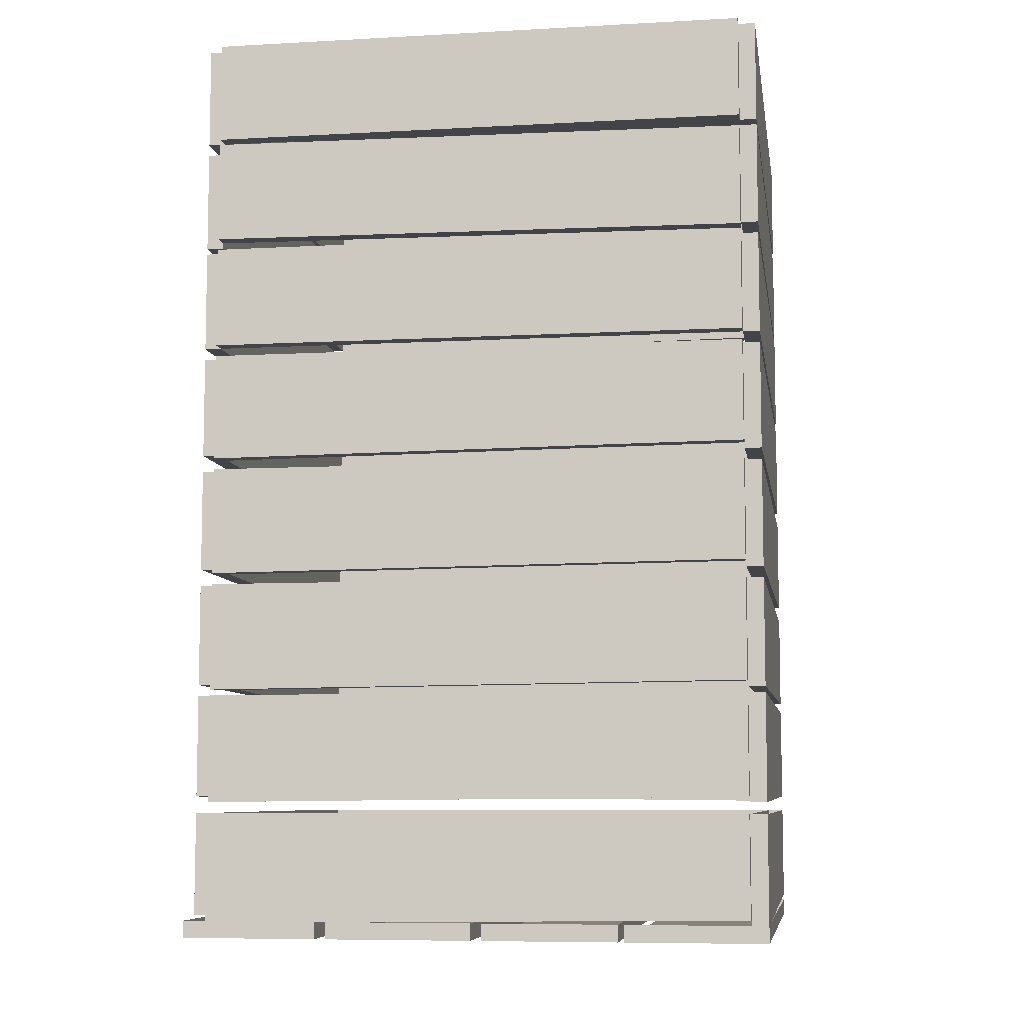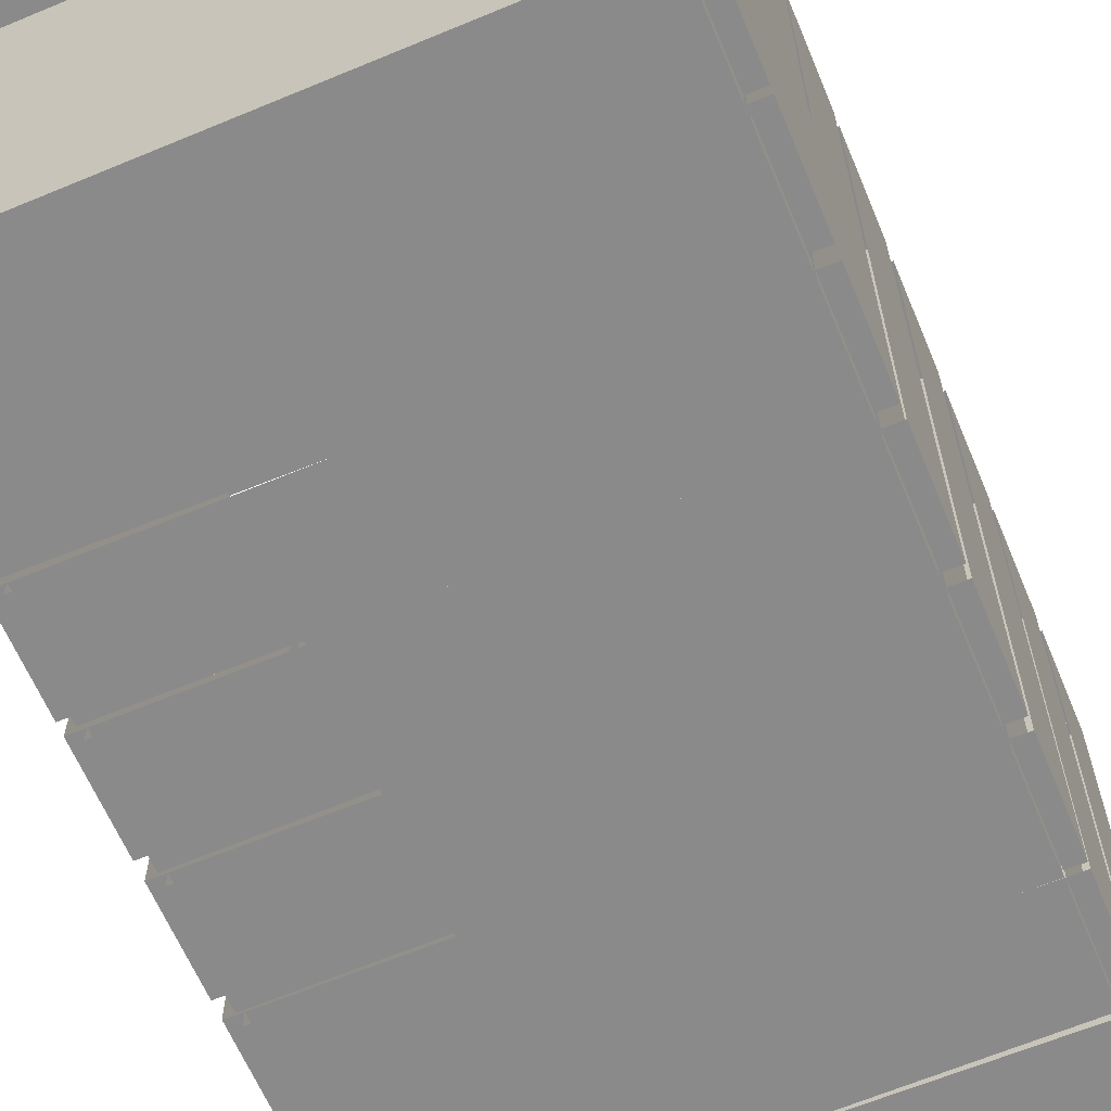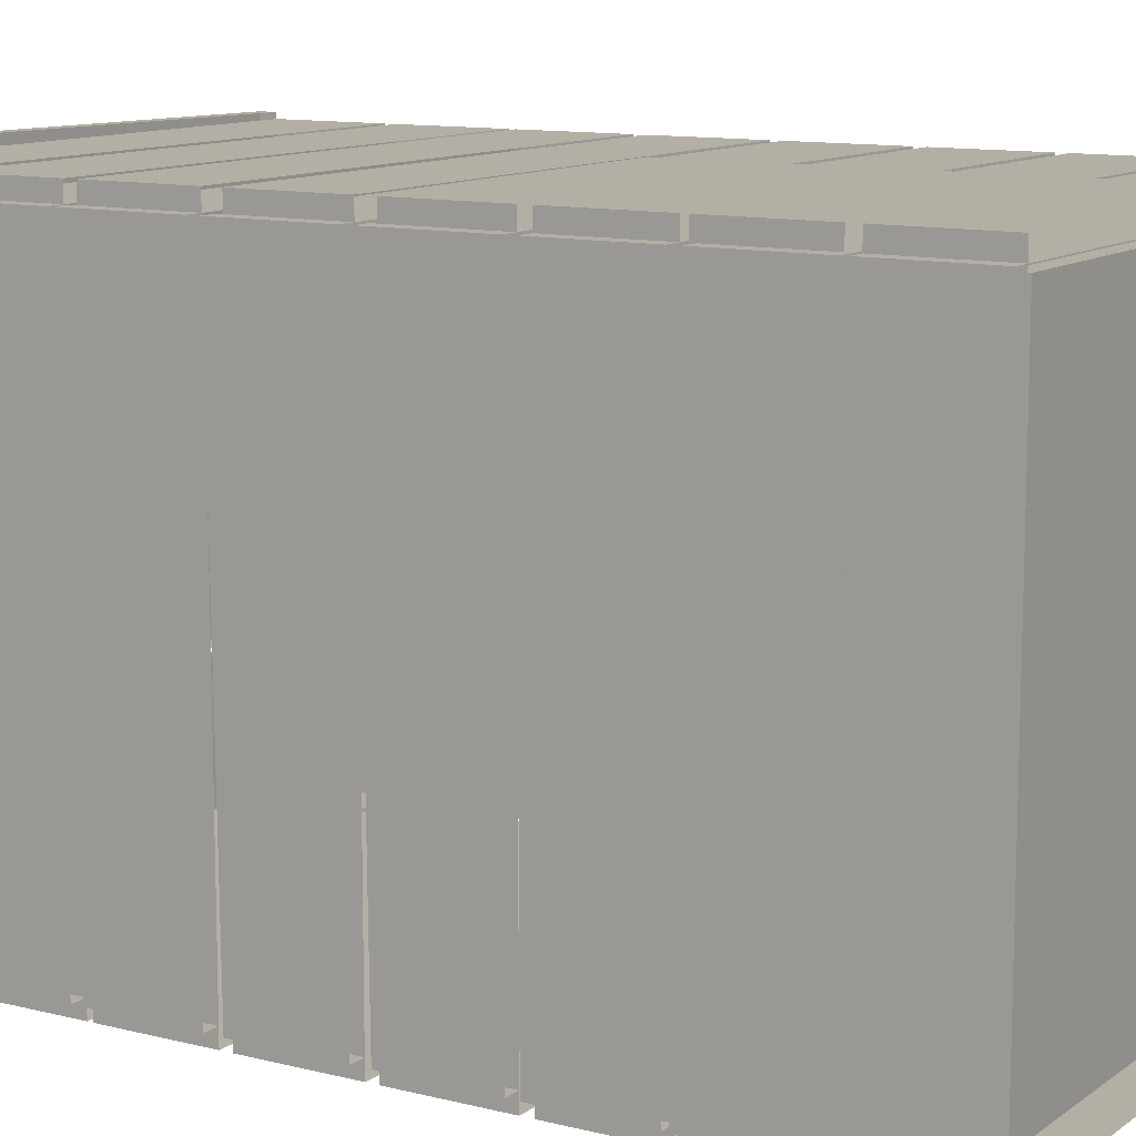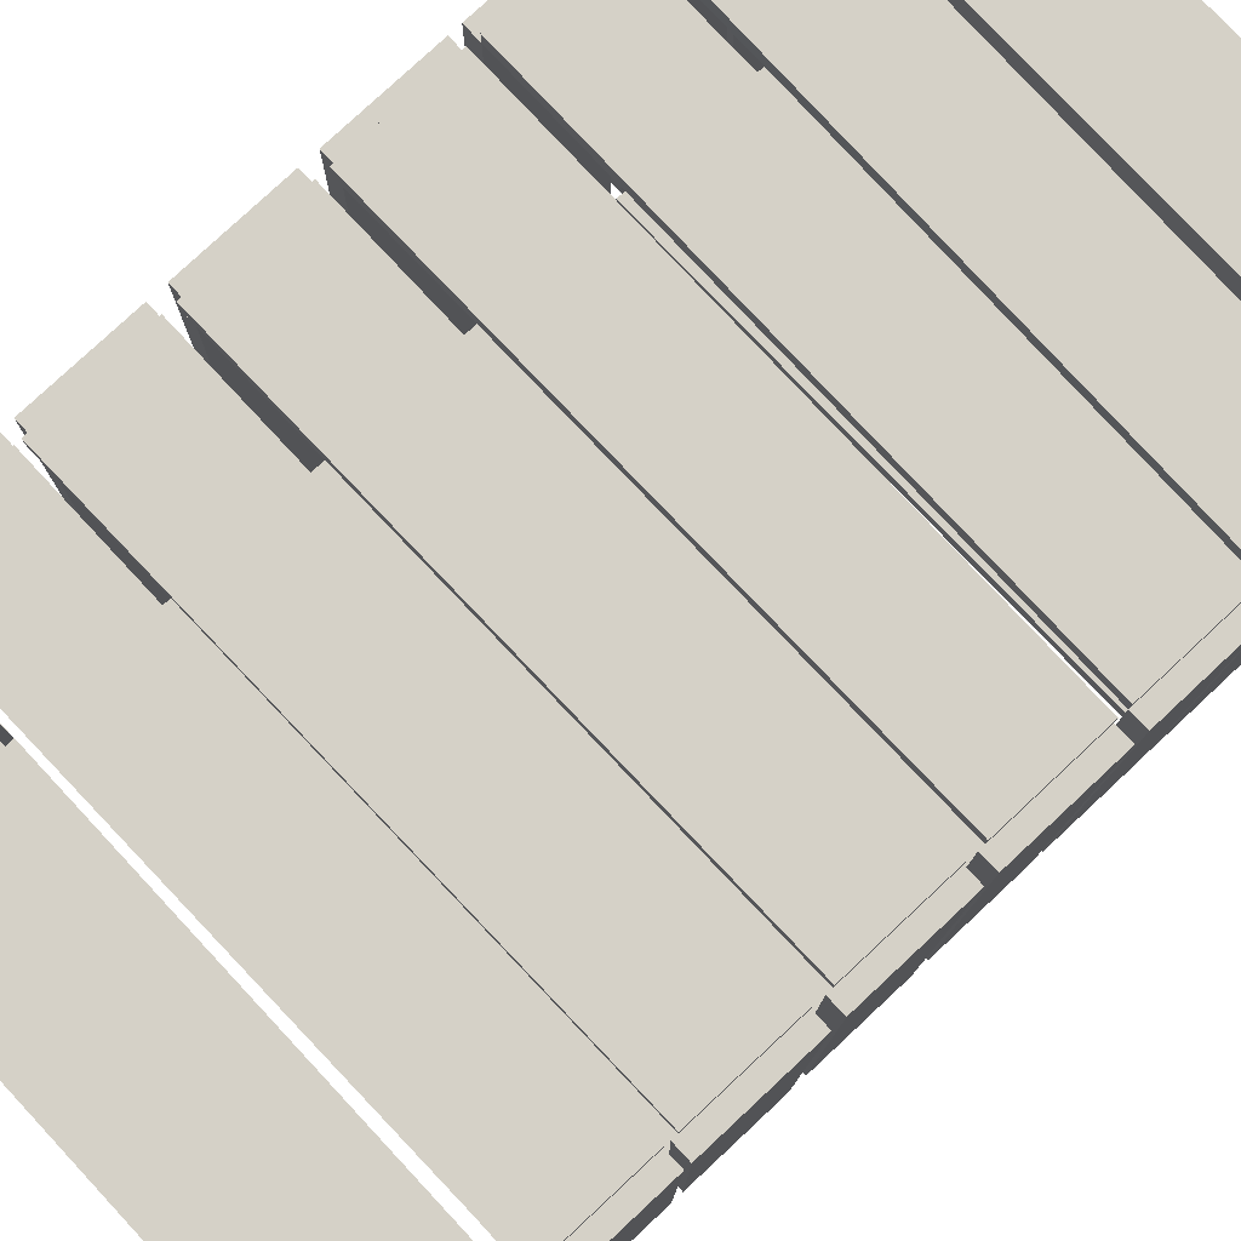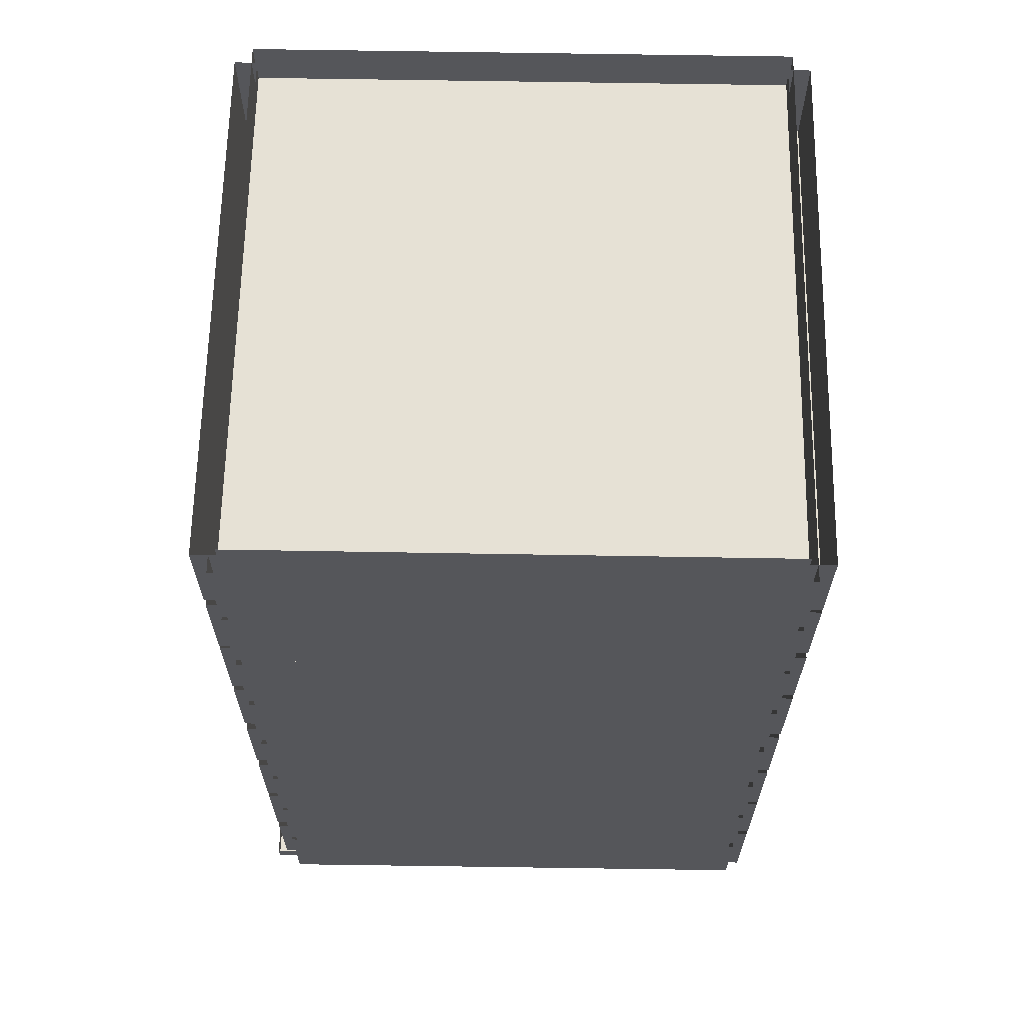
<metadata>
{"format":"obj","ext":"obj","renderer":"f3d","projection":"perspective","resolution":1024,"background":"white","views":[{"elev":-7.7,"azim":98.8,"up":"+Y"},{"elev":-63.5,"azim":-157.2,"up":"+Z"},{"elev":11.3,"azim":121.5,"up":"+Z"},{"elev":79.2,"azim":47.0,"up":"+Z"},{"elev":64.2,"azim":91.0,"up":"+Y"}]}
</metadata>
<code>
v -0.375 -1.289 0.2266
v -0.375 -1.266 0.2266
v 0.375 -1.266 0.2266
v 0.375 -1.289 0.2266
v -0.375 -1.289 0.4062
v -0.375 -1.266 0.4062
v 0.375 -1.266 0.4141
v 0.375 -1.289 0.4141
v -0.375 -1.289 0
v -0.375 -1.289 -0.1875
v 0.375 -1.289 -0.1953
v 0.375 -1.289 -0.007812
v 0.375 -1.266 -0.007812
v -0.375 -1.266 0
v -0.375 -1.266 -0.1875
v 0.375 -1.266 -0.1953
v -0.375 -1.289 0.2109
v -0.375 -1.289 0.007812
v 0.375 -1.289 0.007812
v 0.375 -1.289 0.2109
v 0.375 -1.266 0.2109
v -0.375 -1.266 0.2109
v -0.375 -1.266 0.007812
v 0.375 -1.266 0.007812
v -0.375 -1.289 -0.2031
v -0.375 -1.289 -0.3984
v 0.375 -1.289 -0.3984
v 0.375 -1.289 -0.2031
v 0.375 -1.266 -0.3984
v 0.375 -1.266 -0.2031
v -0.375 -1.266 -0.2031
v -0.375 -1.266 -0.3984
v -0.3672 -0.03125 0.3672
v -0.3672 -0.03125 -0.3672
v 0.3672 -0.03125 -0.3672
v 0.3672 -0.03125 0.3672
v 0.3672 -0.007812 0.3672
v -0.3672 -0.007812 0.3672
v -0.3672 -0.007812 -0.3672
v 0.3672 -0.007812 -0.3672
v -0.375 -0.4531 0.375
v -0.375 -0.3125 0.375
v -0.3984 -0.3125 0.375
v -0.3984 -0.4531 0.375
v -0.375 -0.4531 -0.375
v 0.375 -0.3125 0.375
v 0.375 -0.4531 0.375
v 0.375 -0.4531 0.3984
v -0.375 -0.4531 0.3984
v -0.375 -0.3125 0.3984
v 0.375 -0.3125 0.3984
v 0.3984 -0.4531 0.375
v 0.3984 -0.3125 0.375
v 0.3984 -0.4531 -0.375
v 0.3984 -0.3125 -0.375
v 0.375 -0.4531 -0.375
v 0.375 -0.3125 -0.375
v 0.375 -0.4531 -0.3984
v 0.375 -0.3125 -0.3984
v -0.375 -0.4531 -0.3984
v -0.375 -0.3125 -0.3984
v -0.375 -0.3125 -0.375
v -0.3984 -0.4531 -0.375
v -0.3984 -0.3125 -0.375
v -0.375 -0.6094 0.375
v -0.375 -0.4688 0.375
v -0.3984 -0.4688 0.375
v -0.3984 -0.6094 0.375
v -0.375 -0.6172 -0.375
v -0.375 -0.4688 -0.375
v -0.3984 -0.6172 -0.375
v -0.3984 -0.4688 -0.375
v -0.375 -0.3047 0.375
v -0.375 -0.1641 0.375
v -0.3984 -0.1641 0.375
v -0.3984 -0.3047 0.375
v -0.375 -0.2969 -0.375
v -0.375 -0.1562 -0.375
v -0.3984 -0.2969 -0.375
v -0.3984 -0.1562 -0.375
v -0.375 -0.1484 0.375
v -0.375 -0.007812 0.375
v -0.3984 -0.007812 0.375
v -0.3984 -0.1484 0.375
v -0.375 -0.1484 -0.375
v 0.375 -0.007812 0.375
v 0.375 -0.1484 0.375
v 0.375 -0.1484 0.3984
v -0.375 -0.1484 0.3984
v -0.375 -0.007812 0.3984
v 0.375 -0.007812 0.3984
v 0.3984 -0.1484 0.375
v 0.3984 -0.007812 0.375
v 0.3984 -0.1484 -0.375
v 0.3984 -0.007812 -0.375
v 0.375 -0.1484 -0.375
v 0.375 -0.007812 -0.375
v 0.375 -0.1484 -0.3984
v 0.375 -0.007812 -0.3984
v -0.375 -0.1484 -0.3984
v -0.375 -0.007812 -0.3984
v -0.375 -0.007812 -0.375
v -0.3984 -0.1484 -0.375
v -0.3984 -0.007812 -0.375
v -0.375 -0.6094 -0.375
v -0.375 -0.4688 -0.3984
v -0.375 -0.6094 -0.3984
v 0.375 -0.6172 -0.375
v 0.375 -0.4688 -0.375
v 0.375 -0.6172 -0.3984
v 0.375 -0.4688 -0.3984
v -0.375 -0.3047 -0.375
v -0.375 -0.1641 -0.375
v -0.375 -0.1641 -0.3984
v -0.375 -0.3047 -0.3984
v 0.375 -0.2969 -0.375
v 0.375 -0.1562 -0.375
v 0.375 -0.2969 -0.3984
v 0.375 -0.1562 -0.3984
v 0.375 -0.6094 -0.375
v 0.3984 -0.4688 -0.375
v 0.3984 -0.6094 -0.375
v 0.375 -0.6172 0.375
v 0.375 -0.4688 0.375
v 0.3984 -0.6172 0.375
v 0.3984 -0.4688 0.375
v 0.375 -0.3047 -0.375
v 0.375 -0.1641 -0.375
v 0.3984 -0.1641 -0.375
v 0.3984 -0.3047 -0.375
v 0.375 -0.2969 0.375
v 0.375 -0.1562 0.375
v 0.3984 -0.2969 0.375
v 0.3984 -0.1562 0.375
v 0.375 -0.6094 0.375
v 0.375 -0.4688 0.3984
v 0.375 -0.6094 0.3984
v -0.375 -0.6172 0.375
v -0.375 -0.6172 0.3984
v -0.375 -0.4688 0.3984
v 0.375 -0.3047 0.375
v 0.375 -0.1641 0.375
v 0.375 -0.1641 0.3984
v 0.375 -0.3047 0.3984
v -0.375 -0.2969 0.375
v -0.375 -0.1562 0.375
v -0.375 -0.2969 0.3984
v -0.375 -0.1562 0.3984
v -0.375 -0.7734 0.375
v -0.375 -0.6328 0.375
v -0.3984 -0.6328 0.375
v -0.3984 -0.7734 0.375
v -0.375 -0.7812 -0.375
v -0.375 -0.6328 -0.375
v -0.3984 -0.7812 -0.375
v -0.3984 -0.6328 -0.375
v -0.375 -0.7734 -0.375
v -0.375 -0.6328 -0.3984
v -0.375 -0.7734 -0.3984
v 0.375 -0.7812 -0.375
v 0.375 -0.6328 -0.375
v 0.375 -0.7812 -0.3984
v 0.375 -0.6328 -0.3984
v 0.375 -0.7734 -0.375
v 0.3984 -0.6328 -0.375
v 0.3984 -0.7734 -0.375
v 0.375 -0.7812 0.375
v 0.375 -0.6328 0.375
v 0.3984 -0.7812 0.375
v 0.3984 -0.6328 0.375
v 0.375 -0.7734 0.375
v 0.375 -0.6328 0.3984
v 0.375 -0.7734 0.3984
v -0.375 -0.7812 0.375
v -0.375 -0.7812 0.3984
v -0.375 -0.6328 0.3984
v -0.375 -0.9375 0.375
v -0.375 -0.7969 0.375
v -0.3984 -0.7969 0.375
v -0.3984 -0.9375 0.375
v -0.375 -0.9453 -0.375
v -0.375 -0.7969 -0.375
v -0.3984 -0.9453 -0.375
v -0.3984 -0.7969 -0.375
v -0.375 -0.9375 -0.375
v -0.375 -0.7969 -0.3984
v -0.375 -0.9375 -0.3984
v 0.375 -0.9453 -0.375
v 0.375 -0.7969 -0.375
v 0.375 -0.9453 -0.3984
v 0.375 -0.7969 -0.3984
v 0.375 -0.9375 -0.375
v 0.3984 -0.7969 -0.375
v 0.3984 -0.9375 -0.375
v 0.375 -0.9453 0.375
v 0.375 -0.7969 0.375
v 0.3984 -0.9453 0.375
v 0.3984 -0.7969 0.375
v 0.375 -0.9375 0.375
v 0.375 -0.7969 0.3984
v 0.375 -0.9375 0.3984
v -0.375 -0.9453 0.375
v -0.375 -0.9453 0.3984
v -0.375 -0.7969 0.3984
v -0.375 -1.094 0.375
v -0.375 -0.9531 0.375
v -0.3984 -0.9531 0.375
v -0.3984 -1.094 0.375
v -0.375 -1.102 -0.375
v -0.375 -0.9531 -0.375
v -0.3984 -1.102 -0.375
v -0.3984 -0.9531 -0.375
v -0.375 -1.094 -0.375
v -0.375 -0.9531 -0.3984
v -0.375 -1.094 -0.3984
v 0.375 -1.102 -0.375
v 0.375 -0.9531 -0.375
v 0.375 -1.102 -0.3984
v 0.375 -0.9531 -0.3984
v 0.375 -1.094 -0.375
v 0.3984 -0.9531 -0.375
v 0.3984 -1.094 -0.375
v 0.375 -1.102 0.375
v 0.375 -0.9531 0.375
v 0.3984 -1.102 0.375
v 0.3984 -0.9531 0.375
v 0.375 -1.094 0.375
v 0.375 -0.9531 0.3984
v 0.375 -1.094 0.3984
v -0.375 -1.102 0.375
v -0.375 -1.102 0.3984
v -0.375 -0.9531 0.3984
v -0.375 -1.258 0.375
v -0.375 -1.117 0.375
v -0.3984 -1.117 0.375
v -0.3984 -1.258 0.375
v -0.375 -1.266 -0.375
v -0.375 -1.117 -0.375
v -0.3984 -1.266 -0.375
v -0.3984 -1.117 -0.375
v -0.375 -1.258 -0.375
v -0.375 -1.117 -0.3984
v -0.375 -1.258 -0.3984
v 0.375 -1.266 -0.375
v 0.375 -1.117 -0.375
v 0.375 -1.117 -0.3984
v 0.375 -1.258 -0.375
v 0.3984 -1.117 -0.375
v 0.3984 -1.258 -0.375
v 0.375 -1.266 0.375
v 0.375 -1.117 0.375
v 0.3984 -1.266 0.375
v 0.3984 -1.117 0.375
v 0.375 -1.258 0.375
v 0.375 -1.117 0.3984
v 0.375 -1.258 0.3984
v -0.375 -1.266 0.375
v -0.375 -1.266 0.3984
v -0.375 -1.117 0.3984
f 1 2 3
f 1 3 4
f 1 4 5
f 1 5 6
f 1 6 2
f 3 7 8
f 3 8 4
f 4 8 5
f 5 8 7
f 5 7 6
f 9 10 11
f 9 11 12
f 9 12 13
f 9 13 14
f 9 14 10
f 10 14 15
f 10 15 16
f 10 16 11
f 11 16 12
f 12 16 13
f 17 18 19
f 17 19 20
f 17 20 21
f 17 21 22
f 17 22 18
f 18 22 23
f 18 23 24
f 18 24 19
f 19 24 20
f 20 24 21
f 25 26 27
f 25 27 28
f 28 27 29
f 28 29 30
f 31 32 26
f 31 26 25
f 26 32 29
f 26 29 27
f 33 34 35
f 33 35 36
f 33 36 37
f 33 37 38
f 33 38 34
f 34 38 39
f 34 39 40
f 34 40 35
f 35 40 36
f 36 40 37
f 41 42 43
f 41 43 44
f 41 44 45
f 41 45 42
f 41 42 46
f 41 46 47
f 41 47 48
f 41 48 49
f 41 49 42
f 42 49 50
f 50 49 48
f 50 48 51
f 51 48 47
f 51 47 46
f 46 47 52
f 46 52 53
f 53 52 54
f 53 54 55
f 55 54 56
f 55 56 57
f 57 56 58
f 57 58 59
f 59 58 60
f 59 60 61
f 61 60 45
f 61 45 62
f 62 45 63
f 62 63 64
f 64 63 44
f 64 44 43
f 45 44 63
f 65 66 67
f 65 67 68
f 65 68 69
f 65 69 66
f 66 69 70
f 70 69 71
f 70 71 72
f 72 71 68
f 72 68 67
f 69 68 71
f 73 74 75
f 73 75 76
f 73 76 77
f 73 77 74
f 74 77 78
f 78 77 79
f 78 79 80
f 80 79 76
f 80 76 75
f 77 76 79
f 81 82 83
f 81 83 84
f 81 84 85
f 81 85 82
f 81 82 86
f 81 86 87
f 81 87 88
f 81 88 89
f 81 89 82
f 82 89 90
f 90 89 88
f 90 88 91
f 91 88 87
f 91 87 86
f 86 87 92
f 86 92 93
f 93 92 94
f 93 94 95
f 95 94 96
f 95 96 97
f 97 96 98
f 97 98 99
f 99 98 100
f 99 100 101
f 101 100 85
f 101 85 102
f 102 85 103
f 102 103 104
f 104 103 84
f 104 84 83
f 85 84 103
f 56 45 60
f 56 60 58
f 105 70 106
f 105 106 107
f 105 107 108
f 105 108 70
f 70 108 109
f 109 108 110
f 109 110 111
f 111 110 107
f 111 107 106
f 108 107 110
f 112 113 114
f 112 114 115
f 112 115 116
f 112 116 78
f 78 116 117
f 117 116 118
f 117 118 119
f 119 118 115
f 119 115 114
f 116 115 118
f 96 85 100
f 96 100 98
f 47 56 54
f 47 54 52
f 120 109 121
f 120 121 122
f 120 122 123
f 120 123 109
f 109 123 124
f 124 123 125
f 124 125 126
f 126 125 122
f 126 122 121
f 123 122 125
f 127 128 129
f 127 129 130
f 127 130 131
f 127 131 117
f 117 131 132
f 132 131 133
f 132 133 134
f 134 133 130
f 134 130 129
f 131 130 133
f 87 96 94
f 87 94 92
f 135 124 136
f 135 136 137
f 135 137 138
f 135 138 66
f 135 66 124
f 66 138 139
f 66 139 140
f 140 139 137
f 140 137 136
f 138 137 139
f 141 142 143
f 141 143 144
f 141 144 145
f 141 145 132
f 132 145 146
f 146 145 147
f 146 147 148
f 148 147 144
f 148 144 143
f 145 144 147
f 45 62 42
f 62 45 56
f 62 56 57
f 57 56 47
f 57 47 46
f 85 102 82
f 102 85 96
f 102 96 97
f 97 96 87
f 97 87 86
f 149 150 151
f 149 151 152
f 149 152 153
f 149 153 150
f 150 153 154
f 154 153 155
f 154 155 156
f 156 155 152
f 156 152 151
f 153 152 155
f 157 154 158
f 157 158 159
f 157 159 160
f 157 160 154
f 154 160 161
f 161 160 162
f 161 162 163
f 163 162 159
f 163 159 158
f 160 159 162
f 164 161 165
f 164 165 166
f 164 166 167
f 164 167 161
f 161 167 168
f 168 167 169
f 168 169 170
f 170 169 166
f 170 166 165
f 167 166 169
f 171 168 172
f 171 172 173
f 171 173 174
f 171 174 150
f 171 150 168
f 150 174 175
f 150 175 176
f 176 175 173
f 176 173 172
f 174 173 175
f 177 178 179
f 177 179 180
f 177 180 181
f 177 181 178
f 178 181 182
f 182 181 183
f 182 183 184
f 184 183 180
f 184 180 179
f 181 180 183
f 185 182 186
f 185 186 187
f 185 187 188
f 185 188 182
f 182 188 189
f 189 188 190
f 189 190 191
f 191 190 187
f 191 187 186
f 188 187 190
f 192 189 193
f 192 193 194
f 192 194 195
f 192 195 189
f 189 195 196
f 196 195 197
f 196 197 198
f 198 197 194
f 198 194 193
f 195 194 197
f 199 196 200
f 199 200 201
f 199 201 202
f 199 202 178
f 199 178 196
f 178 202 203
f 178 203 204
f 204 203 201
f 204 201 200
f 202 201 203
f 205 206 207
f 205 207 208
f 205 208 209
f 205 209 206
f 206 209 210
f 210 209 211
f 210 211 212
f 212 211 208
f 212 208 207
f 209 208 211
f 213 210 214
f 213 214 215
f 213 215 216
f 213 216 210
f 210 216 217
f 217 216 218
f 217 218 219
f 219 218 215
f 219 215 214
f 216 215 218
f 220 217 221
f 220 221 222
f 220 222 223
f 220 223 217
f 217 223 224
f 224 223 225
f 224 225 226
f 226 225 222
f 226 222 221
f 223 222 225
f 227 224 228
f 227 228 229
f 227 229 230
f 227 230 206
f 227 206 224
f 206 230 231
f 206 231 232
f 232 231 229
f 232 229 228
f 230 229 231
f 233 234 235
f 233 235 236
f 233 236 237
f 233 237 234
f 234 237 238
f 238 237 239
f 238 239 240
f 240 239 236
f 240 236 235
f 237 236 239
f 241 238 242
f 241 242 243
f 241 243 244
f 241 244 238
f 238 244 245
f 245 244 29
f 245 29 246
f 246 29 243
f 246 243 242
f 244 243 29
f 247 245 248
f 247 248 249
f 247 249 250
f 247 250 245
f 245 250 251
f 251 250 252
f 251 252 253
f 253 252 249
f 253 249 248
f 250 249 252
f 254 251 255
f 254 255 256
f 254 256 257
f 254 257 234
f 254 234 251
f 234 257 258
f 234 258 259
f 259 258 256
f 259 256 255
f 257 256 258

</code>
